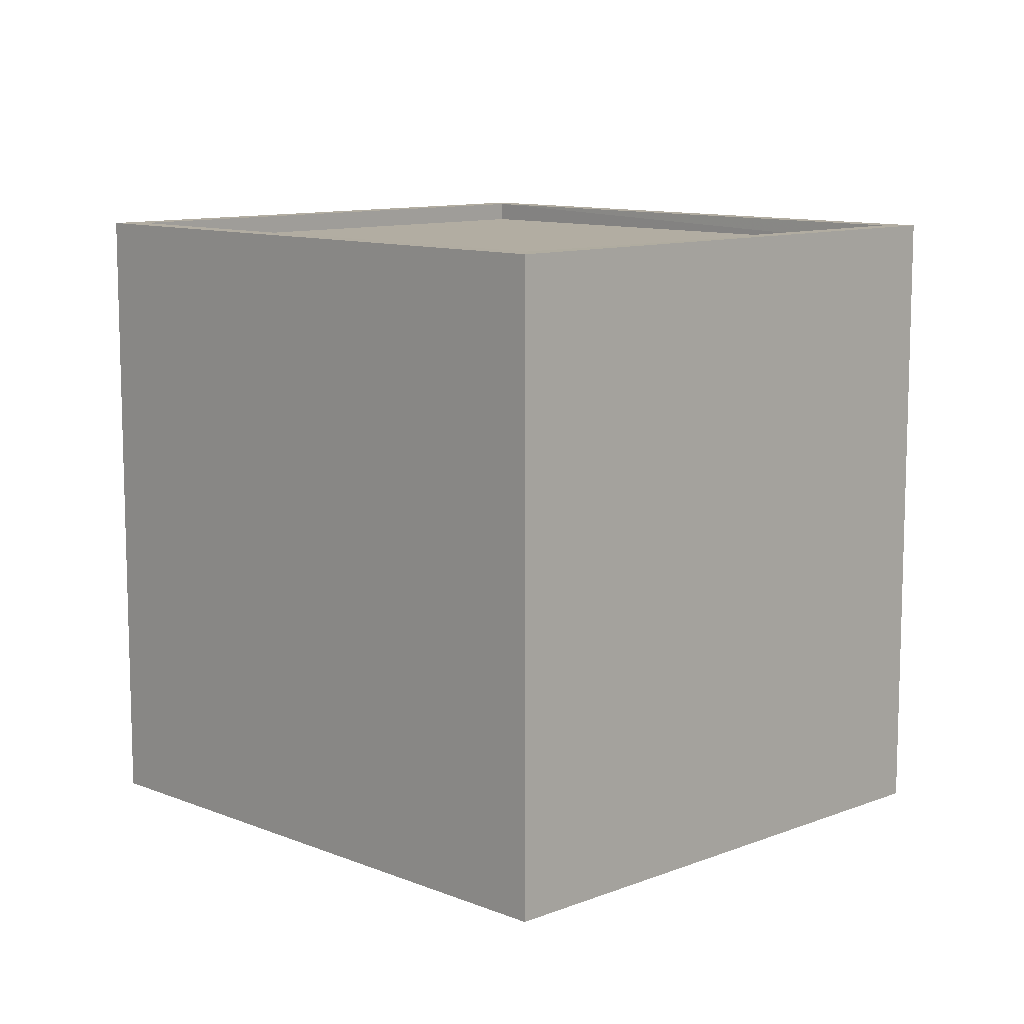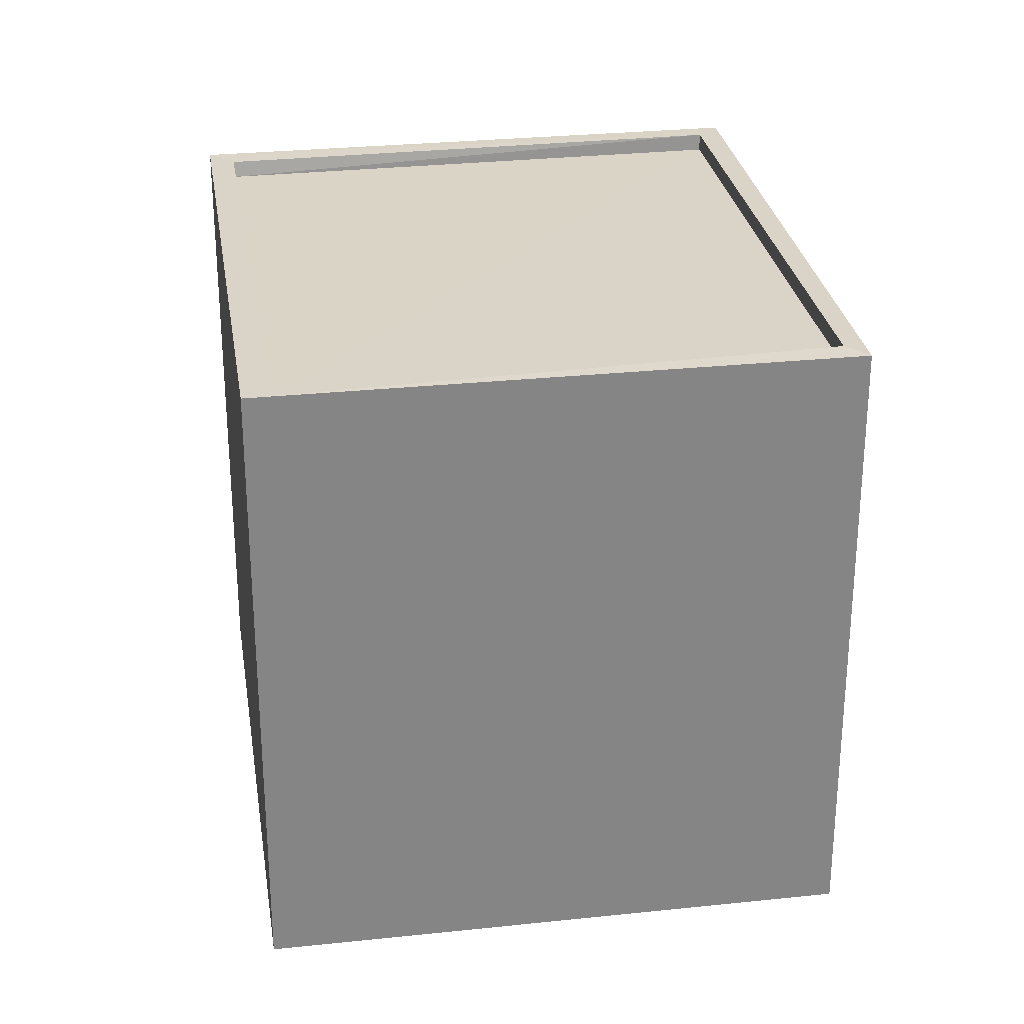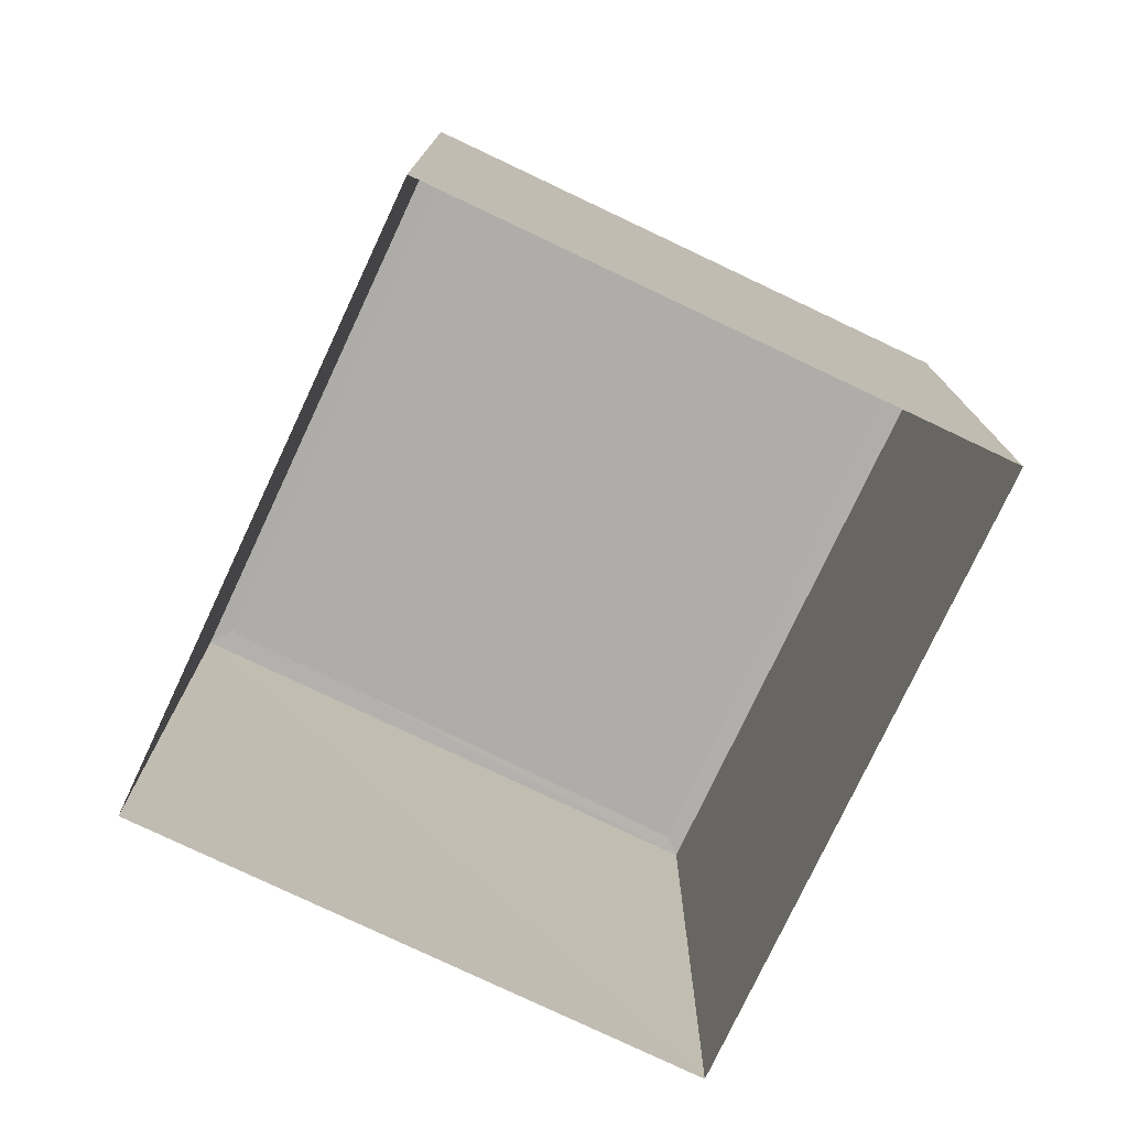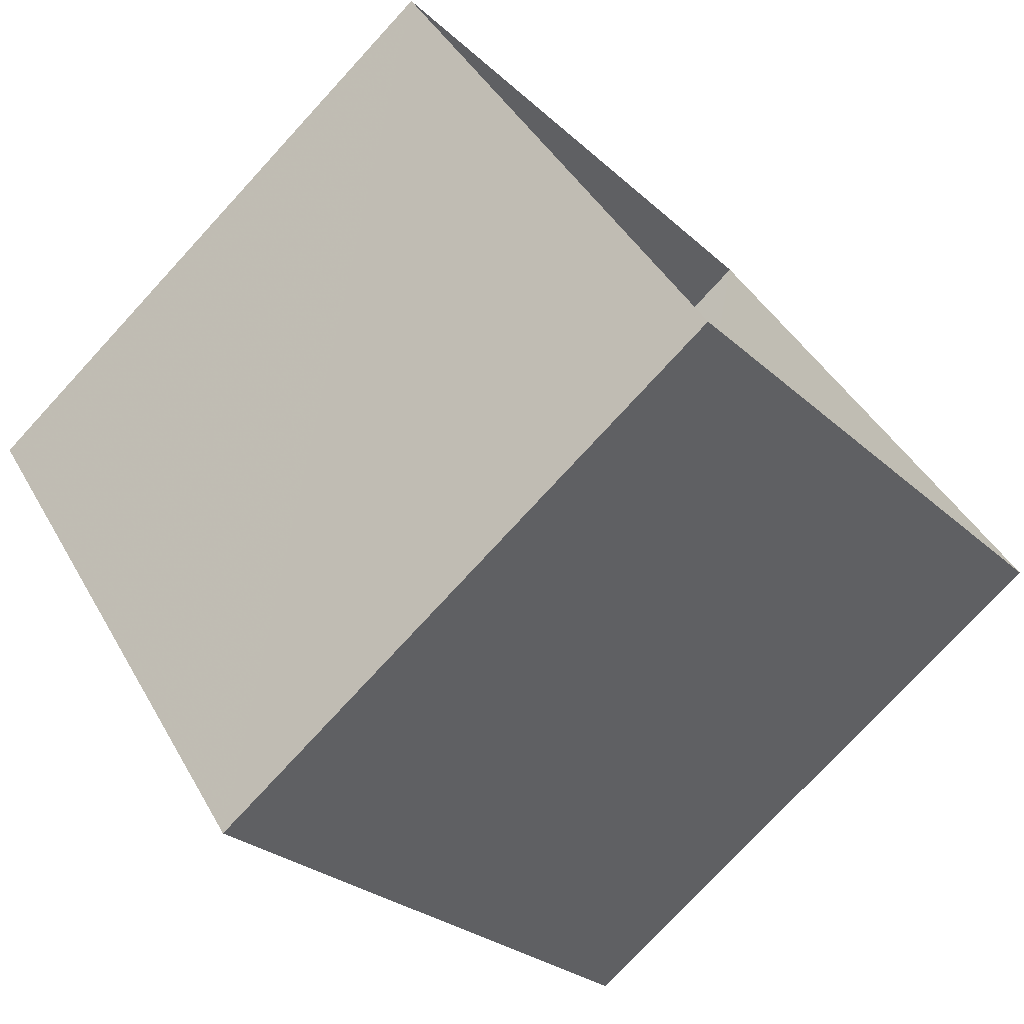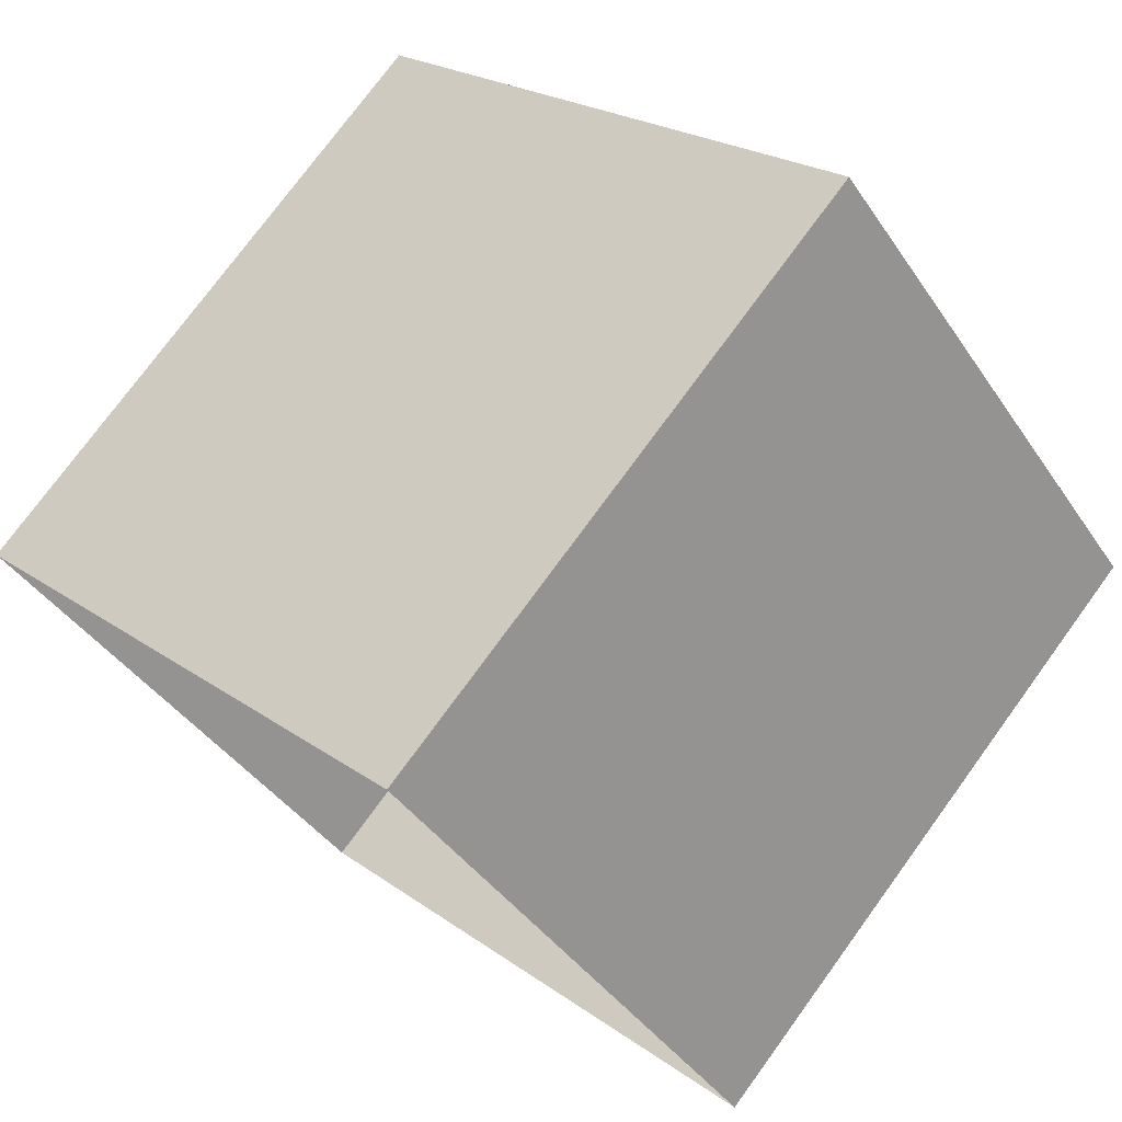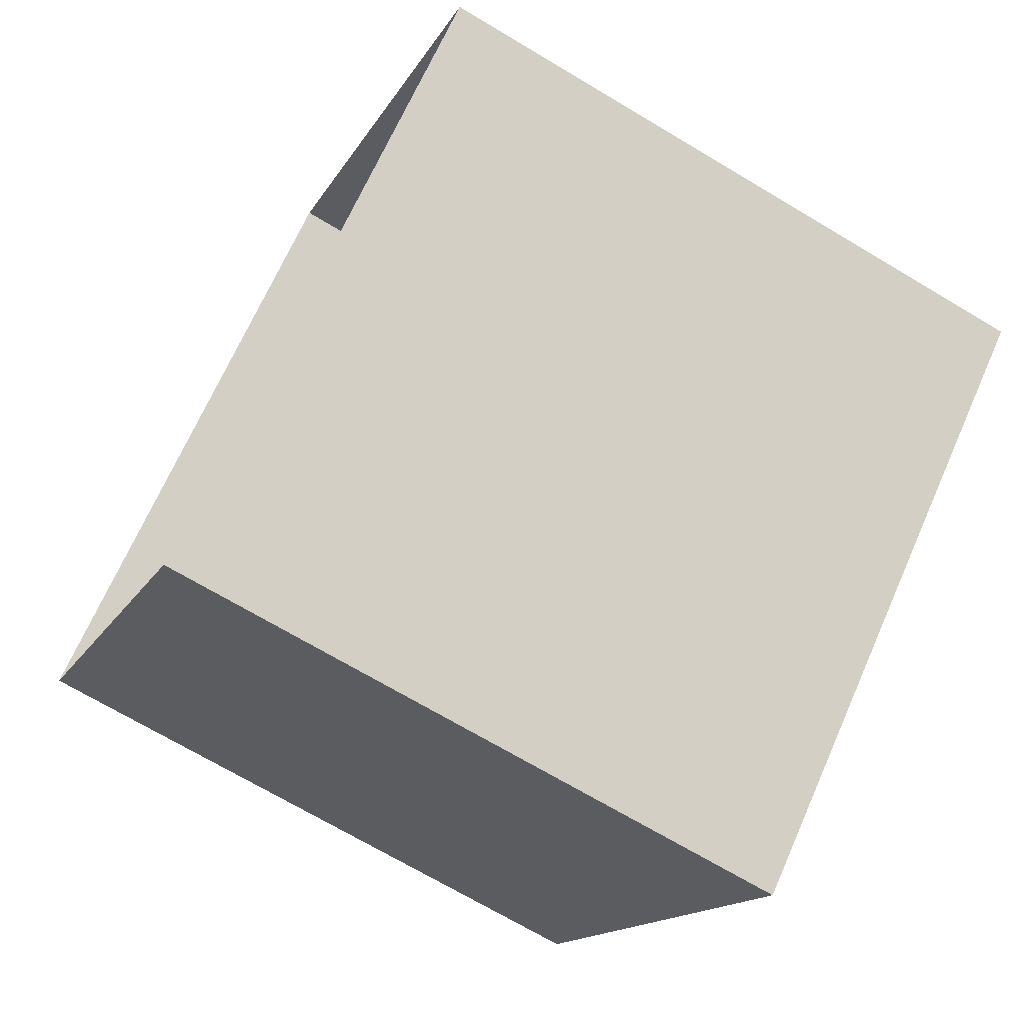
<metadata>
{"format":"obj","ext":"obj","renderer":"f3d","projection":"perspective","resolution":1024,"background":"white","views":[{"elev":10.5,"azim":6.8,"up":"+Z"},{"elev":28.8,"azim":-137.8,"up":"+Z"},{"elev":-77.5,"azim":26.0,"up":"+Z"},{"elev":-75.8,"azim":137.4,"up":"+Y"},{"elev":75.8,"azim":-143.8,"up":"+Y"},{"elev":-69.8,"azim":-120.9,"up":"+Y"}]}
</metadata>
<code>
v 1.197e+05 7.865e+05 22.41
v 1.197e+05 7.865e+05 22.41
v 1.197e+05 7.865e+05 22.41
v 1.197e+05 7.865e+05 22.41
v 1.197e+05 7.865e+05 30.53
v 1.197e+05 7.865e+05 30.53
v 1.197e+05 7.865e+05 30.52
v 1.197e+05 7.865e+05 30.53
v 1.197e+05 7.865e+05 30.78
v 1.197e+05 7.865e+05 30.77
v 1.197e+05 7.865e+05 30.78
v 1.197e+05 7.865e+05 30.77
v 1.197e+05 7.865e+05 30.78
v 1.197e+05 7.865e+05 30.78
v 1.197e+05 7.865e+05 30.78
v 1.197e+05 7.865e+05 30.78
f 1 2 3
f 1 4 2
f 5 6 7
f 5 8 6
f 9 10 11
f 9 12 10
f 11 13 14
f 11 14 9
f 15 10 16
f 15 14 13
f 16 10 12
f 14 15 16
f 9 5 7
f 12 9 7
f 16 7 6
f 16 12 7
f 14 6 8
f 14 16 6
f 14 8 5
f 9 14 5
f 15 1 3
f 10 15 3
f 13 4 1
f 15 13 1
f 13 2 4
f 13 11 2
f 11 3 2
f 11 10 3

</code>
